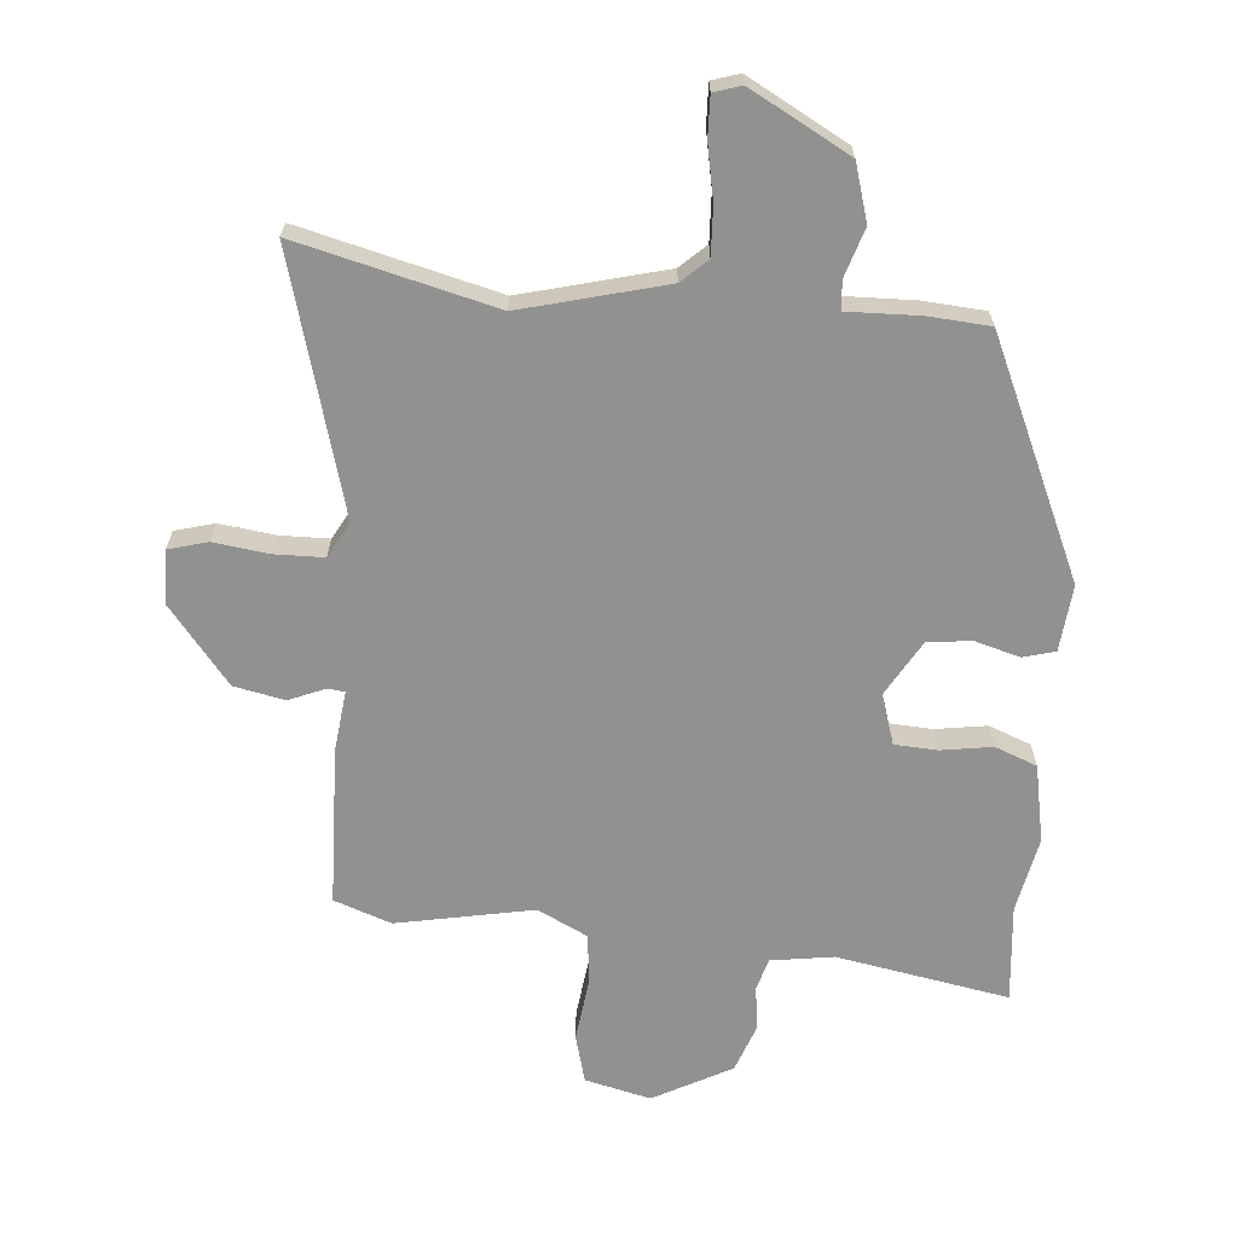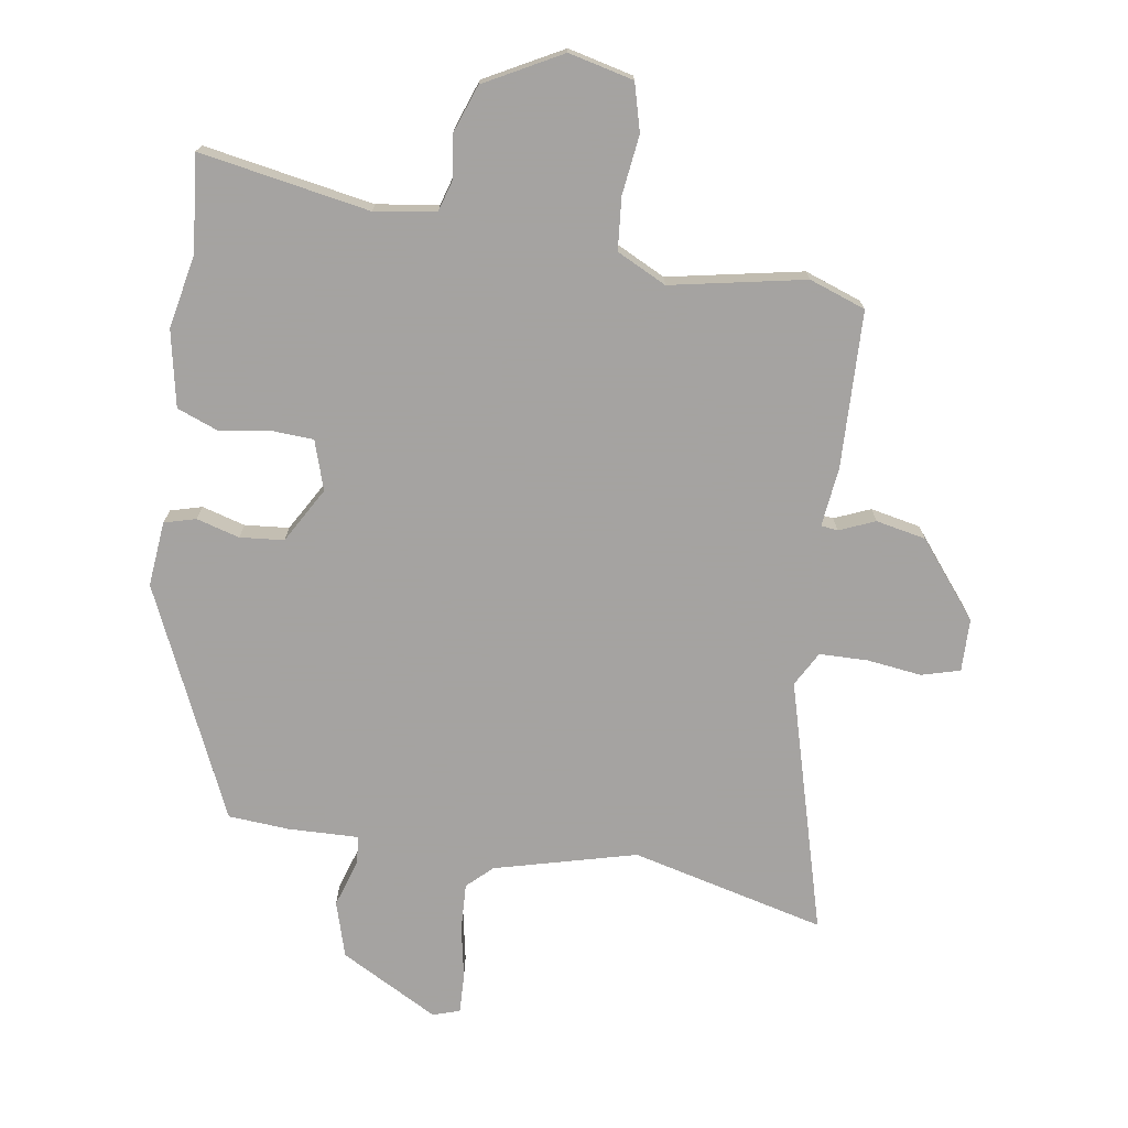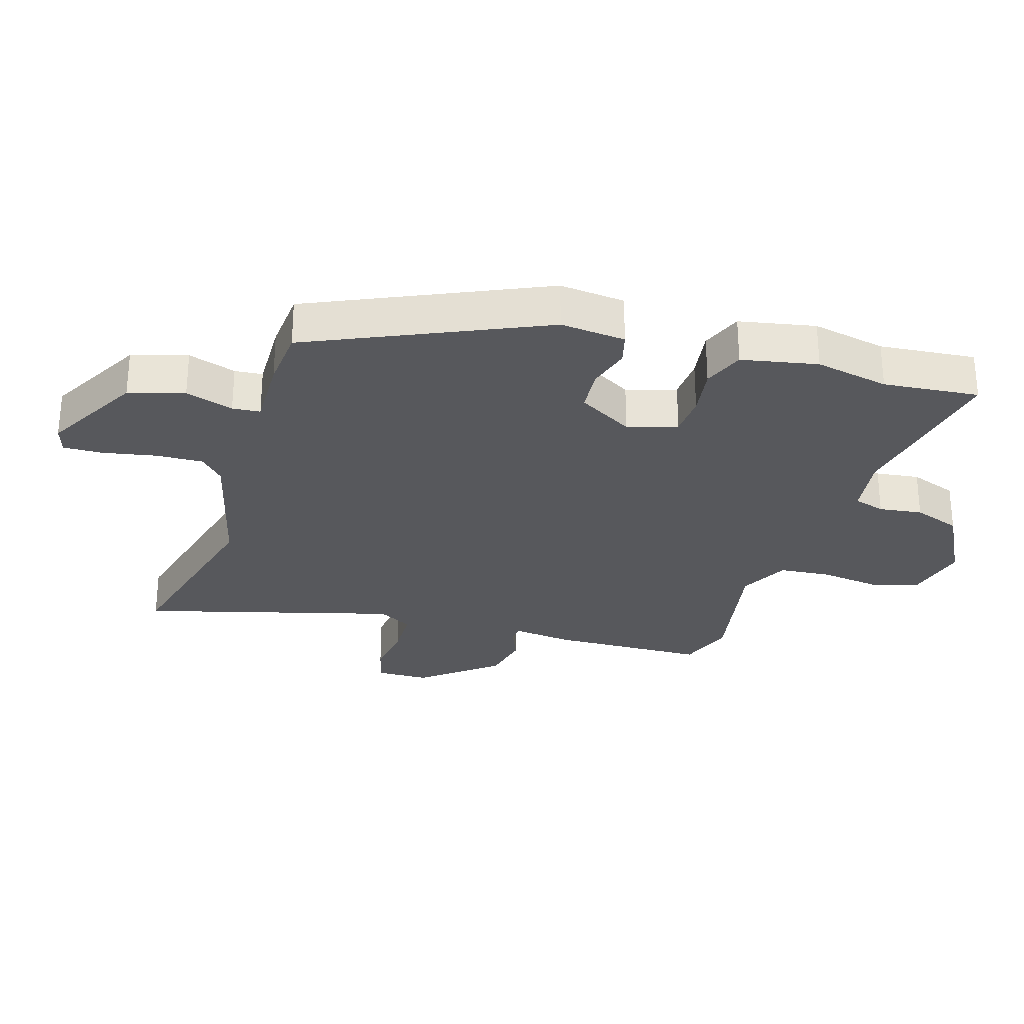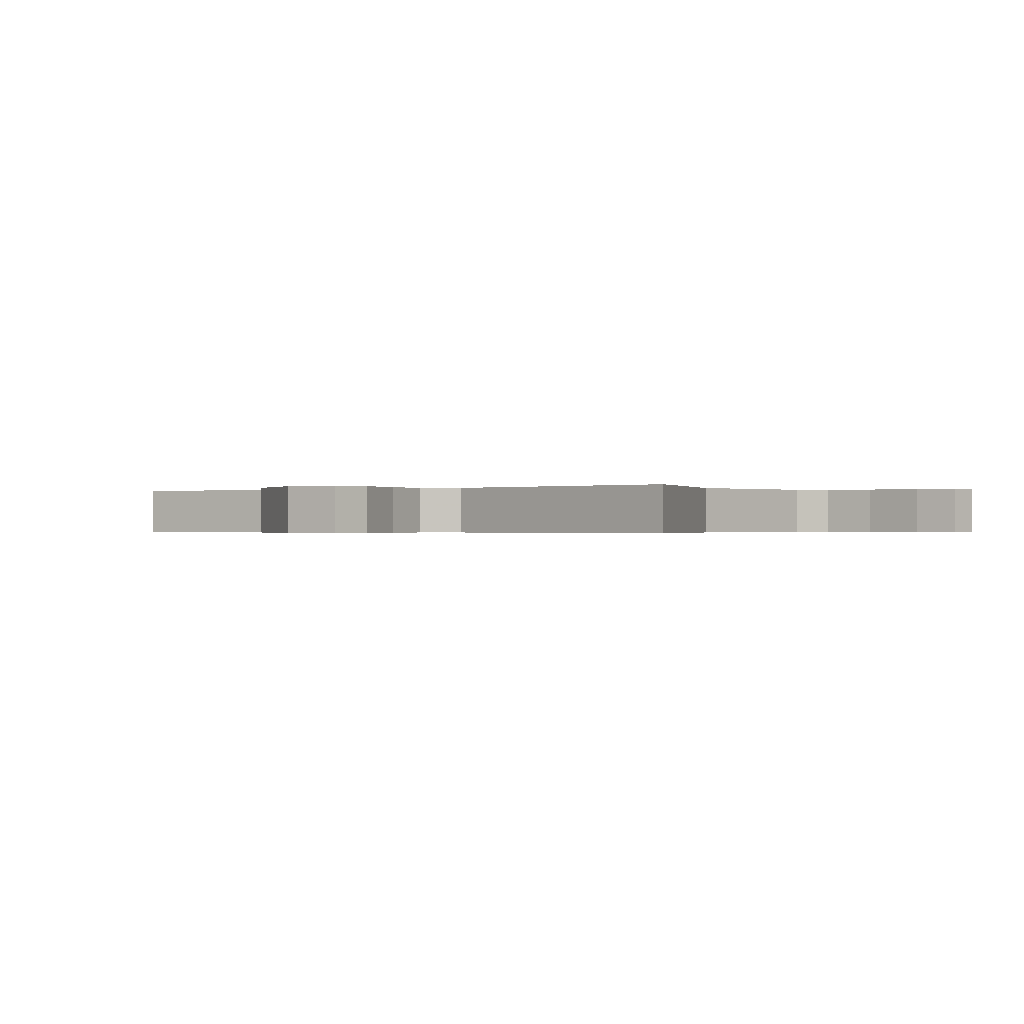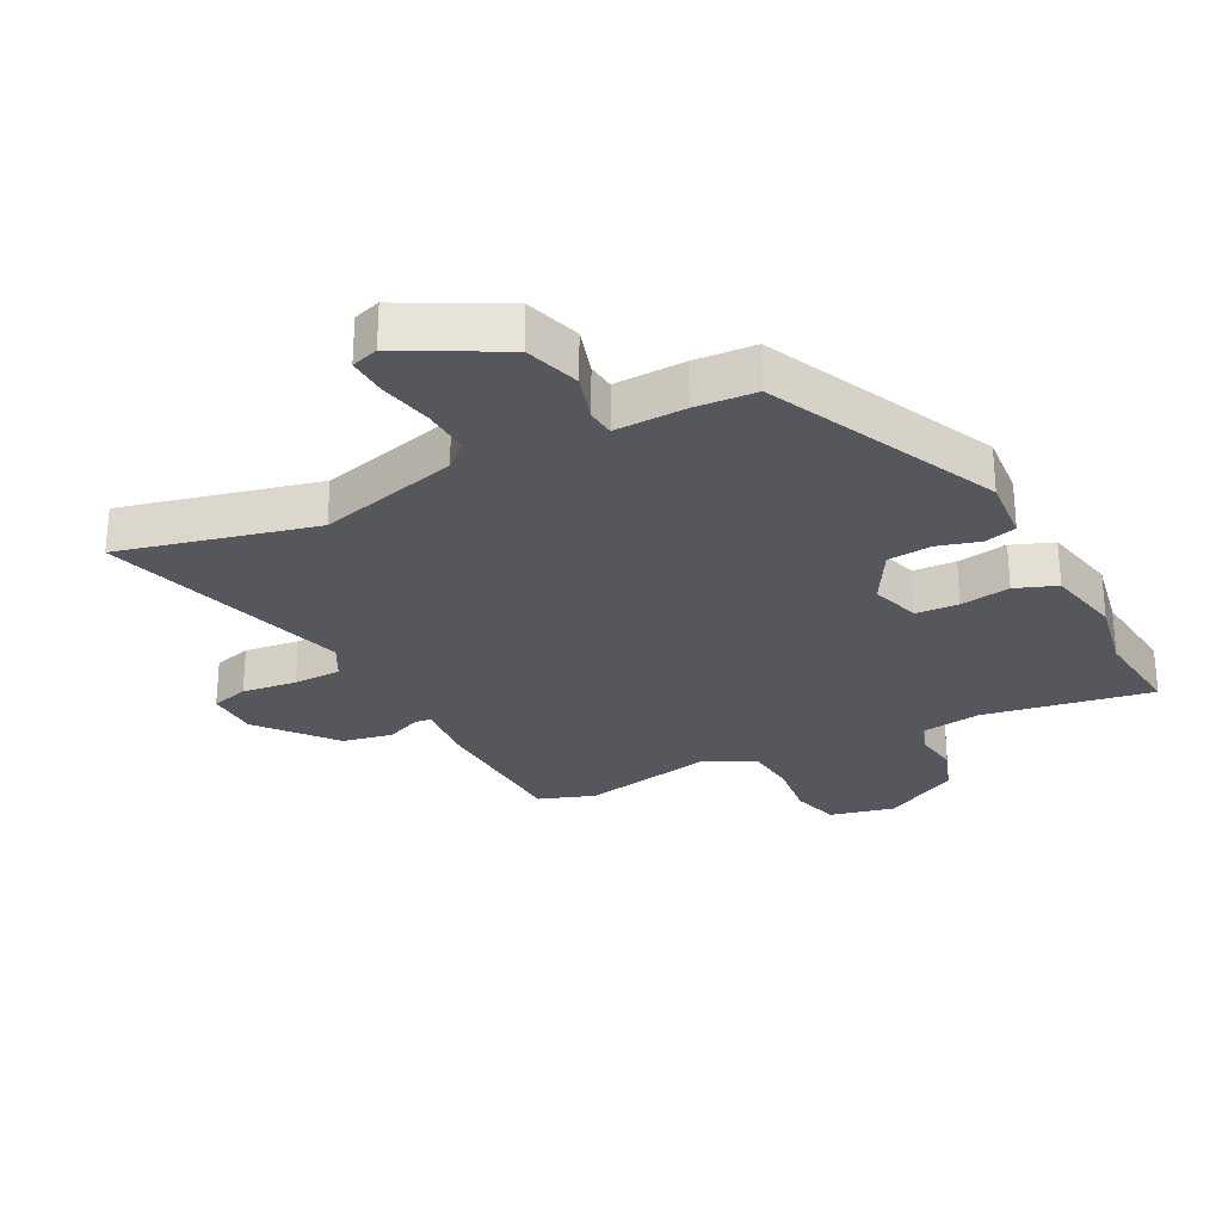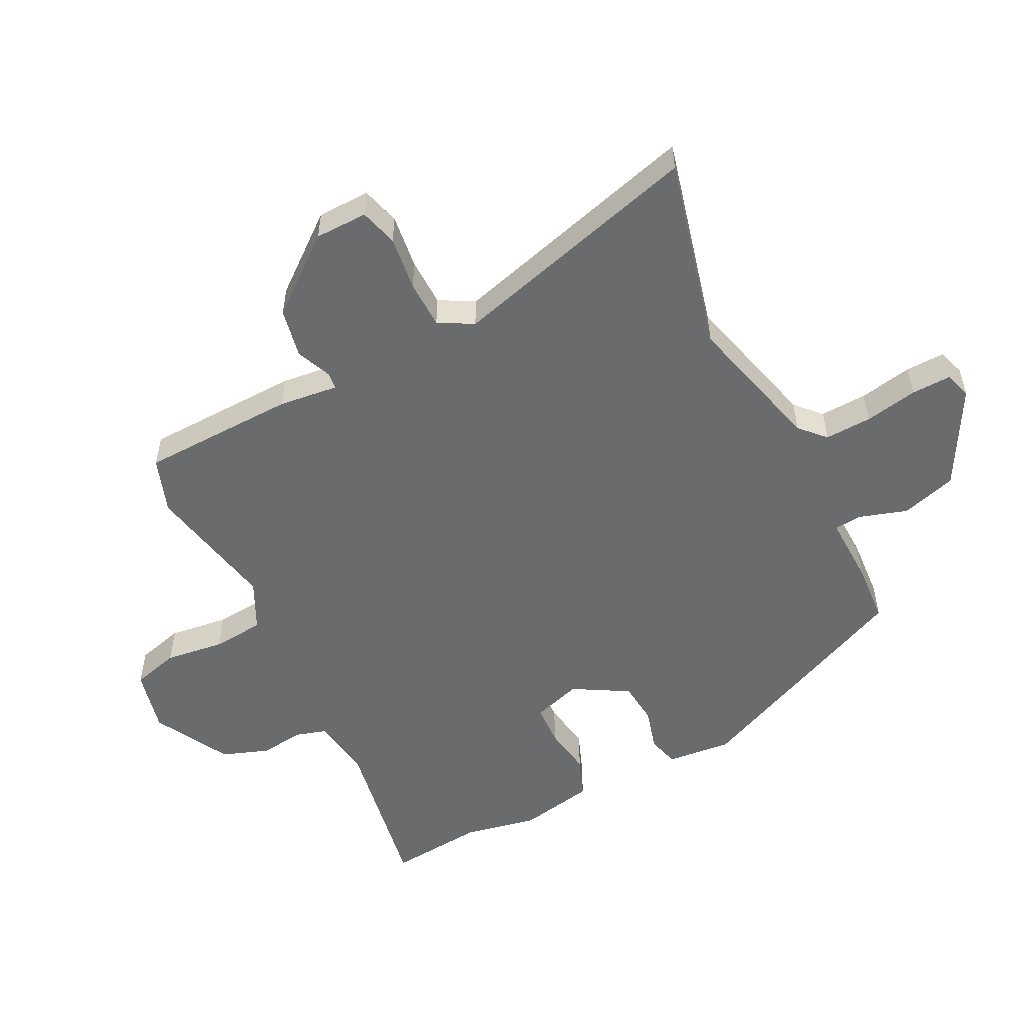
<metadata>
{"format":"obj","ext":"obj","renderer":"f3d","projection":"perspective","resolution":1024,"background":"white","views":[{"elev":-65.9,"azim":176.2,"up":"+Y"},{"elev":-73.1,"azim":-7.7,"up":"+Y"},{"elev":-28.5,"azim":-106.2,"up":"+Y"},{"elev":-0.4,"azim":120.8,"up":"+Y"},{"elev":-27.5,"azim":-151.2,"up":"+Y"},{"elev":-53.2,"azim":117.9,"up":"+Y"}]}
</metadata>
<code>
v 0.623 0.07 -0.533
v 0.311 0.07 -0.449
v 0.082 0.07 -0.504
v 0.041 0.07 -0.541
v 0.043 0.07 -0.617
v 0.058 0.07 -0.703
v 0.059 0.07 -0.767
v 0.015 0.07 -0.78
v -0.141 0.07 -0.691
v -0.166 0.07 -0.601
v -0.14 0.07 -0.524
v -0.143 0.07 -0.479
v -0.257 0.07 -0.48
v -0.355 0.07 -0.471
v -0.516 0.07 -0.096
v -0.504 0.07 0.009
v -0.453 0.07 0.022
v -0.384 0.07 0.001
v -0.313 0.07 0.006
v -0.26 0.07 0.094
v -0.284 0.07 0.174
v -0.352 0.07 0.179
v -0.433 0.07 0.168
v -0.499 0.07 0.195
v -0.521 0.07 0.318
v -0.495 0.07 0.437
v -0.507 0.07 0.592
v -0.235 0.07 0.538
v -0.136 0.07 0.551
v -0.12 0.07 0.601
v -0.128 0.07 0.671
v -0.099 0.07 0.747
v 0.026 0.07 0.811
v 0.13 0.07 0.784
v 0.149 0.07 0.707
v 0.135 0.07 0.611
v 0.141 0.07 0.527
v 0.22 0.07 0.486
v 0.437 0.07 0.524
v 0.527 0.07 0.49
v 0.53 0.07 0.238
v 0.517 0.07 0.142
v 0.544 0.07 0.138
v 0.602 0.07 0.161
v 0.682 0.07 0.143
v 0.777 0.07 0.02
v 0.777 0.07 -0.065
v 0.715 0.07 -0.081
v 0.627 0.07 -0.068
v 0.549 0.07 -0.068
v 0.517 0.07 -0.123
v 0.623 0 -0.533
v 0.311 0 -0.449
v 0.082 0 -0.504
v 0.041 0 -0.541
v 0.043 0 -0.617
v 0.058 0 -0.703
v 0.059 0 -0.767
v 0.015 0 -0.78
v -0.141 0 -0.691
v -0.166 0 -0.601
v -0.14 0 -0.524
v -0.143 0 -0.479
v -0.257 0 -0.48
v -0.355 0 -0.471
v -0.516 0 -0.096
v -0.504 0 0.009
v -0.453 0 0.022
v -0.384 0 0.001
v -0.313 0 0.006
v -0.26 0 0.094
v -0.284 0 0.174
v -0.352 0 0.179
v -0.433 0 0.168
v -0.499 0 0.195
v -0.521 0 0.318
v -0.495 0 0.437
v -0.507 0 0.592
v -0.235 0 0.538
v -0.136 0 0.551
v -0.12 0 0.601
v -0.128 0 0.671
v -0.099 0 0.747
v 0.026 0 0.811
v 0.13 0 0.784
v 0.149 0 0.707
v 0.135 0 0.611
v 0.141 0 0.527
v 0.22 0 0.486
v 0.437 0 0.524
v 0.527 0 0.49
v 0.53 0 0.238
v 0.517 0 0.142
v 0.544 0 0.138
v 0.602 0 0.161
v 0.682 0 0.143
v 0.777 0 0.02
v 0.777 0 -0.065
v 0.715 0 -0.081
v 0.627 0 -0.068
v 0.549 0 -0.068
v 0.517 0 -0.123
f 46 47 48 49
f 46 49 50
f 43 44 45 46
f 42 43 46 50
f 39 40 41 42
f 38 39 42 50
f 37 38 50 51
f 33 34 35 36
f 33 36 37
f 30 31 32 33
f 29 30 33 37
f 28 29 37 51
f 26 27 28 51
f 22 23 24 25
f 21 22 25 26
f 15 16 17 18
f 15 18 19
f 12 13 14 15
f 12 15 19
f 8 9 10 11
f 8 11 12
f 5 6 7 8
f 4 5 8 12
f 3 4 12 19
f 26 51 1 2
f 21 26 2
f 20 21 2 3
f 3 19 20
f 100 99 98 97
f 101 100 97
f 97 96 95 94
f 101 97 94 93
f 93 92 91 90
f 101 93 90 89
f 102 101 89 88
f 87 86 85 84
f 88 87 84
f 84 83 82 81
f 88 84 81 80
f 102 88 80 79
f 102 79 78 77
f 76 75 74 73
f 77 76 73 72
f 69 68 67 66
f 70 69 66
f 66 65 64 63
f 70 66 63
f 62 61 60 59
f 63 62 59
f 59 58 57 56
f 63 59 56 55
f 70 63 55 54
f 53 52 102 77
f 53 77 72
f 54 53 72 71
f 71 70 54
f 1 52 53 2
f 2 53 54 3
f 3 54 55 4
f 4 55 56 5
f 5 56 57 6
f 6 57 58 7
f 7 58 59 8
f 8 59 60 9
f 9 60 61 10
f 10 61 62 11
f 11 62 63 12
f 12 63 64 13
f 13 64 65 14
f 14 65 66 15
f 15 66 67 16
f 16 67 68 17
f 17 68 69 18
f 18 69 70 19
f 19 70 71 20
f 20 71 72 21
f 21 72 73 22
f 22 73 74 23
f 23 74 75 24
f 24 75 76 25
f 25 76 77 26
f 26 77 78 27
f 27 78 79 28
f 28 79 80 29
f 29 80 81 30
f 30 81 82 31
f 31 82 83 32
f 32 83 84 33
f 33 84 85 34
f 34 85 86 35
f 35 86 87 36
f 36 87 88 37
f 37 88 89 38
f 38 89 90 39
f 39 90 91 40
f 40 91 92 41
f 41 92 93 42
f 42 93 94 43
f 43 94 95 44
f 44 95 96 45
f 45 96 97 46
f 46 97 98 47
f 47 98 99 48
f 48 99 100 49
f 49 100 101 50
f 50 101 102 51
f 51 102 52 1

</code>
